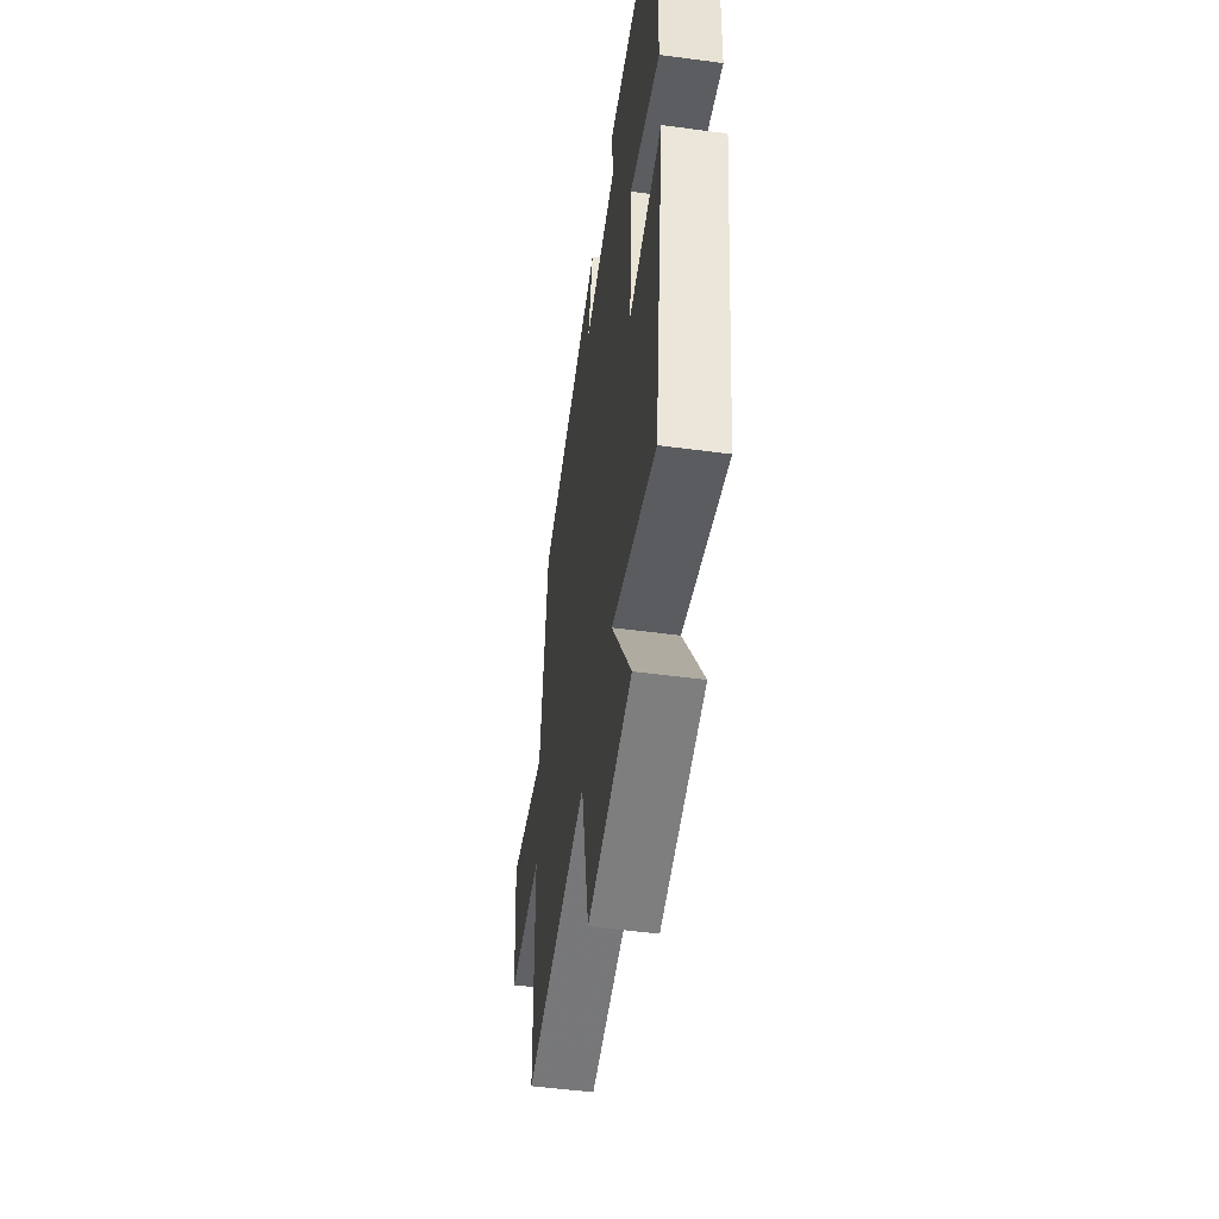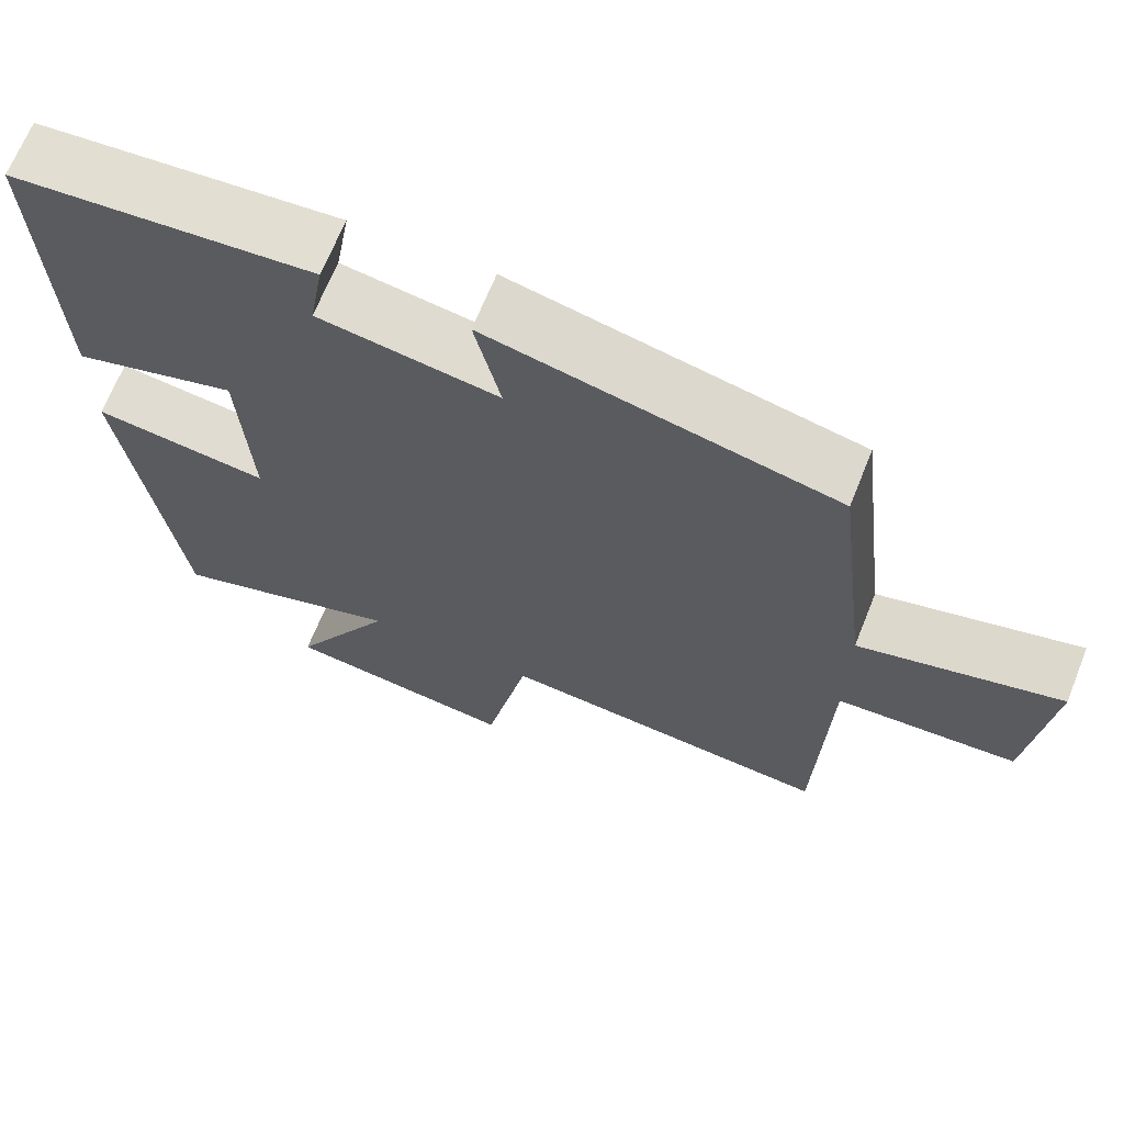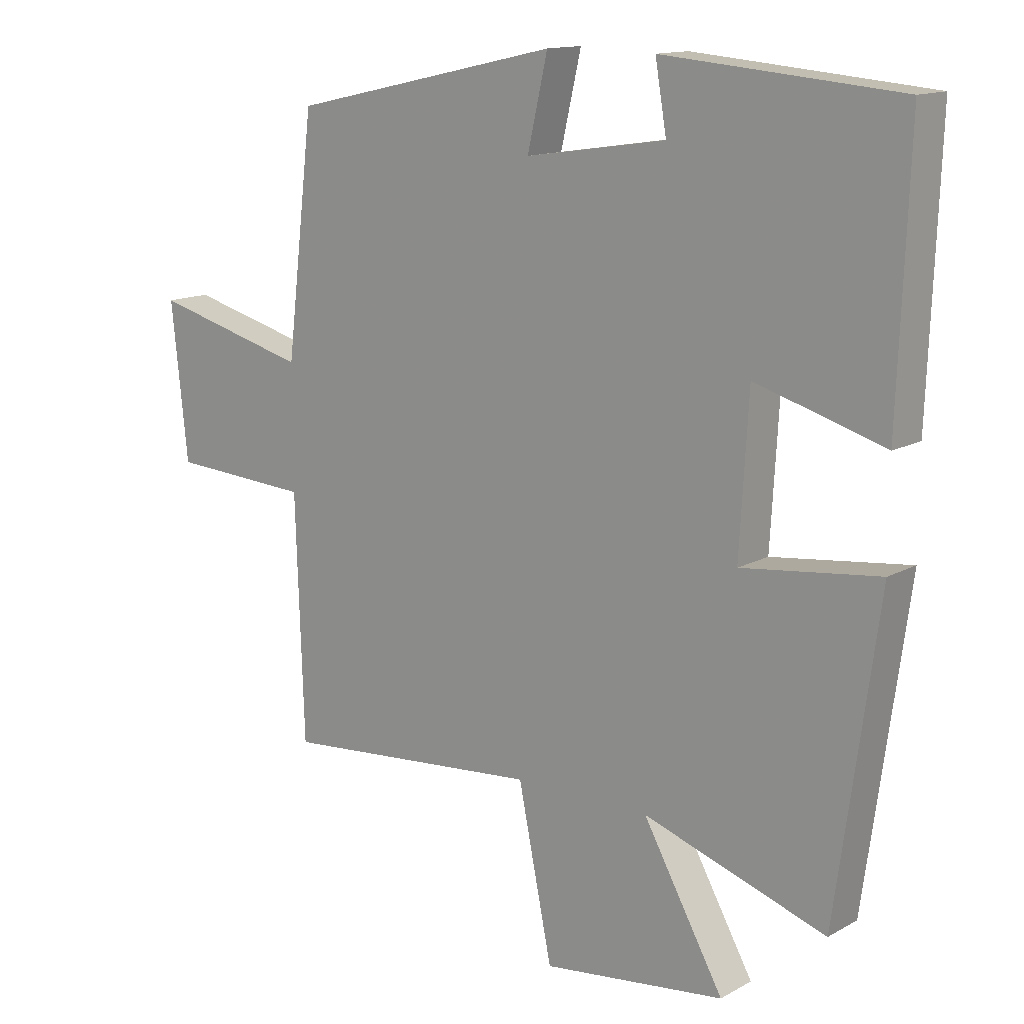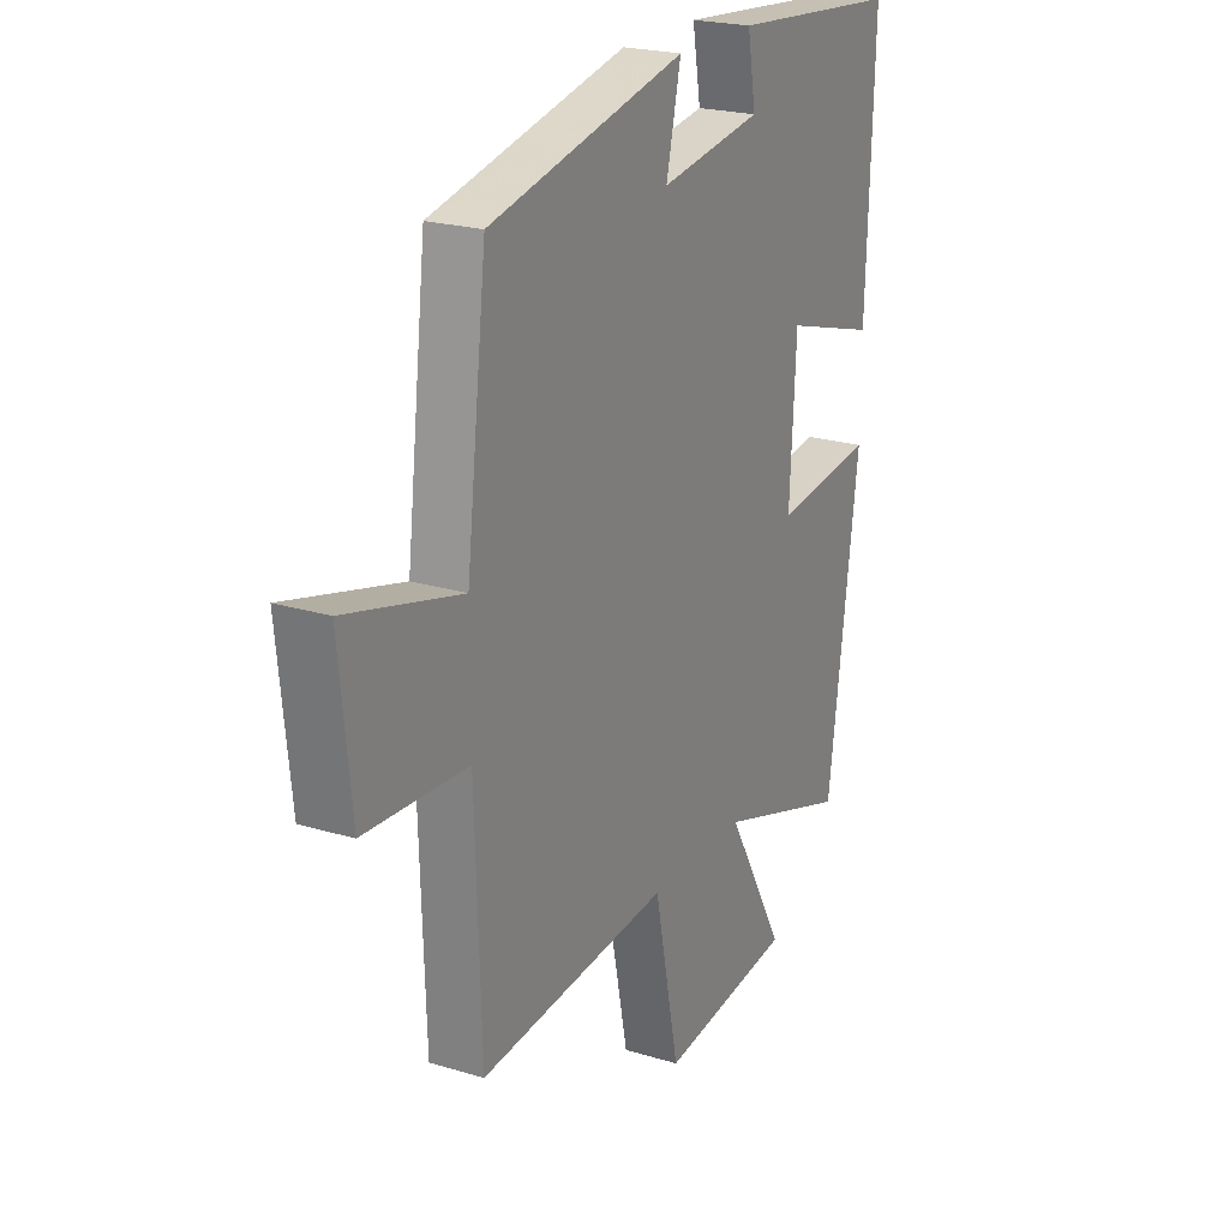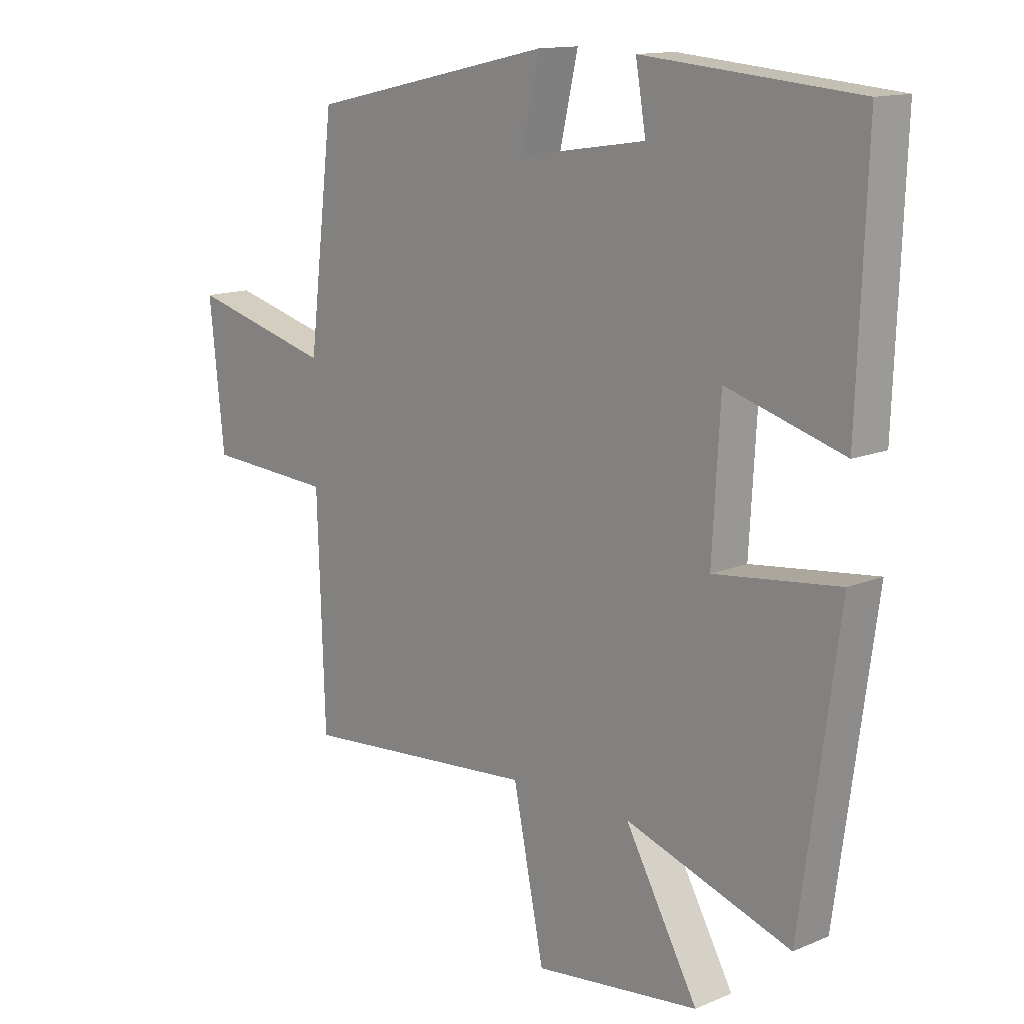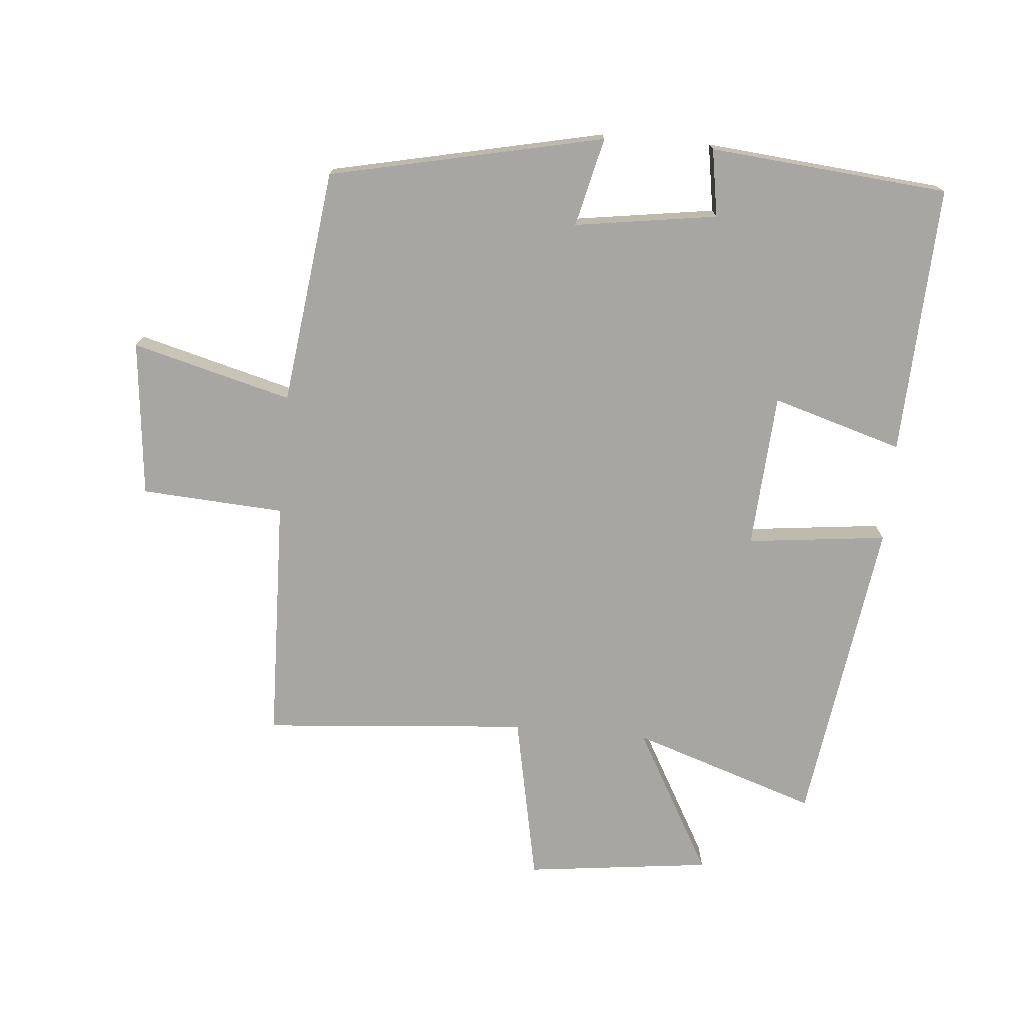
<metadata>
{"format":"obj","ext":"obj","renderer":"f3d","projection":"perspective","resolution":1024,"background":"white","views":[{"elev":-52.3,"azim":81.8,"up":"+Z"},{"elev":67.5,"azim":-158.1,"up":"+Z"},{"elev":13.8,"azim":39.6,"up":"+Z"},{"elev":22.2,"azim":-62.2,"up":"+Z"},{"elev":13.6,"azim":46.7,"up":"+Z"},{"elev":-74.0,"azim":-5.3,"up":"+Y"}]}
</metadata>
<code>
v 0.433 0.07 -0.595
v 0.143 0.07 -0.5
v 0.271 0.07 -0.727
v -0.019 0.07 -0.763
v -0.073 0.07 -0.5
v -0.487 0.07 -0.536
v -0.5 0.07 -0.155
v -0.723 0.07 -0.142
v -0.749 0.07 0.102
v -0.5 0.07 0.037
v -0.456 0.07 0.405
v -0.029 0.07 0.5
v -0.061 0.07 0.361
v 0.161 0.07 0.395
v 0.143 0.07 0.5
v 0.516 0.07 0.468
v 0.5 0.07 0.047
v 0.296 0.07 0.107
v 0.282 0.07 -0.135
v 0.5 0.07 -0.109
v 0.433 0 -0.595
v 0.143 0 -0.5
v 0.271 0 -0.727
v -0.019 0 -0.763
v -0.073 0 -0.5
v -0.487 0 -0.536
v -0.5 0 -0.155
v -0.723 0 -0.142
v -0.749 0 0.102
v -0.5 0 0.037
v -0.456 0 0.405
v -0.029 0 0.5
v -0.061 0 0.361
v 0.161 0 0.395
v 0.143 0 0.5
v 0.516 0 0.468
v 0.5 0 0.047
v 0.296 0 0.107
v 0.282 0 -0.135
v 0.5 0 -0.109
f 19 20 1 2
f 18 19 2
f 16 17 18
f 15 16 18
f 14 15 18
f 13 14 18 2
f 10 11 12 13
f 10 13 2
f 7 8 9 10
f 5 6 7 10
f 5 10 2 3
f 3 4 5
f 22 21 40 39
f 22 39 38
f 38 37 36
f 38 36 35
f 38 35 34
f 22 38 34 33
f 33 32 31 30
f 22 33 30
f 30 29 28 27
f 30 27 26 25
f 23 22 30 25
f 25 24 23
f 1 21 22 2
f 2 22 23 3
f 3 23 24 4
f 4 24 25 5
f 5 25 26 6
f 6 26 27 7
f 7 27 28 8
f 8 28 29 9
f 9 29 30 10
f 10 30 31 11
f 11 31 32 12
f 12 32 33 13
f 13 33 34 14
f 14 34 35 15
f 15 35 36 16
f 16 36 37 17
f 17 37 38 18
f 18 38 39 19
f 19 39 40 20
f 20 40 21 1

</code>
